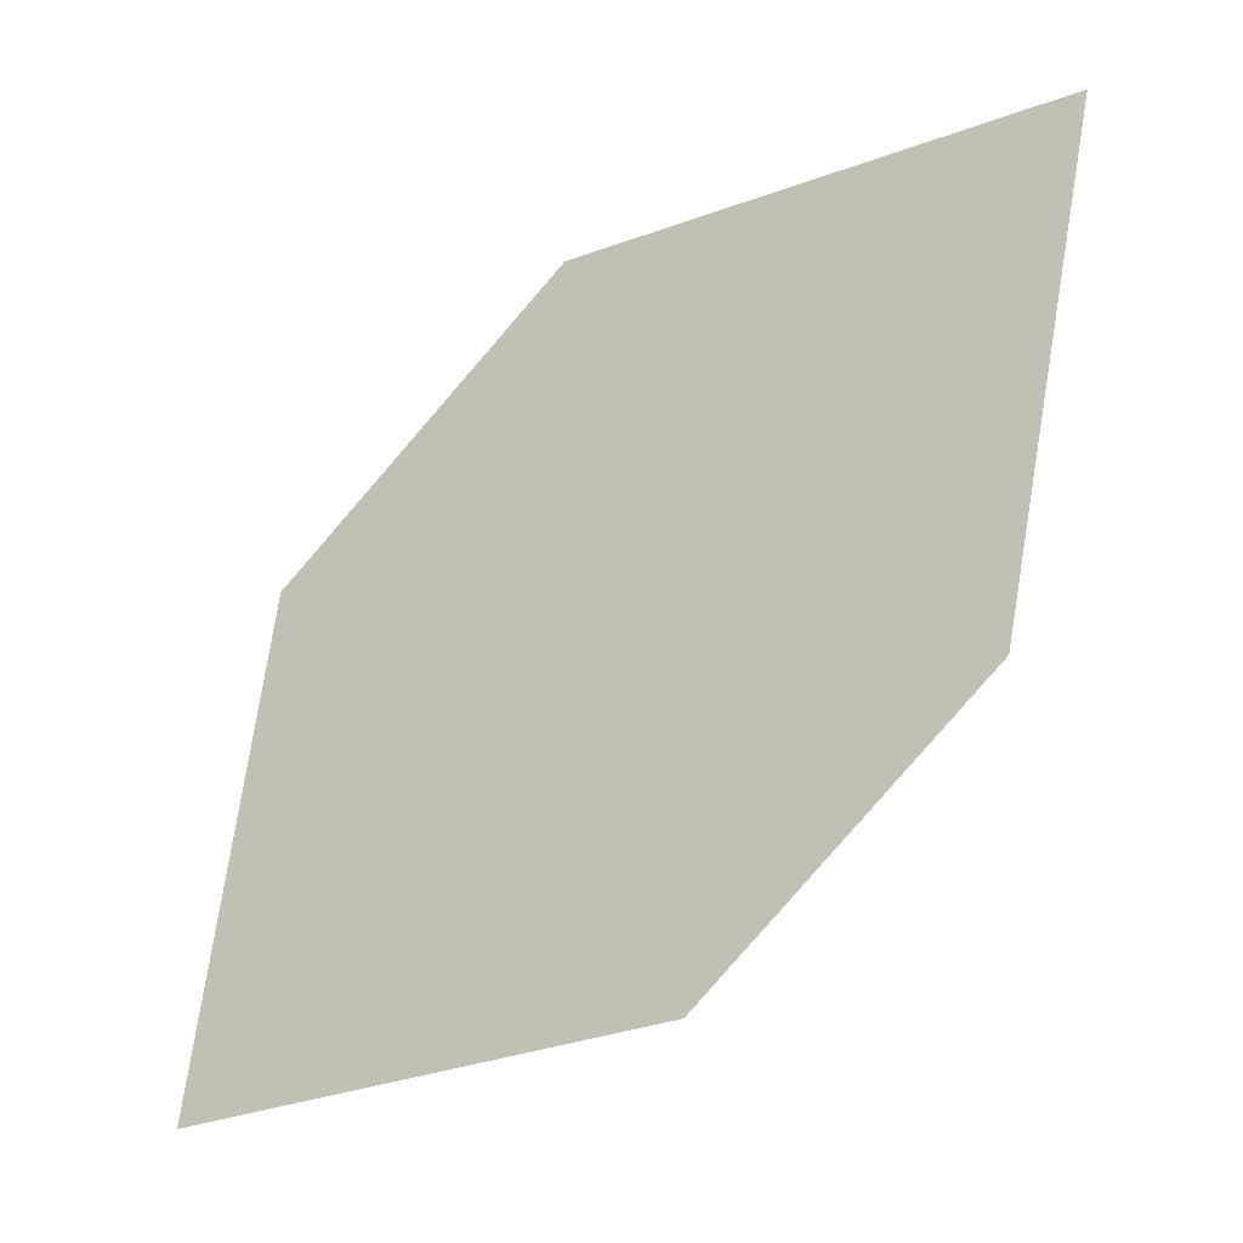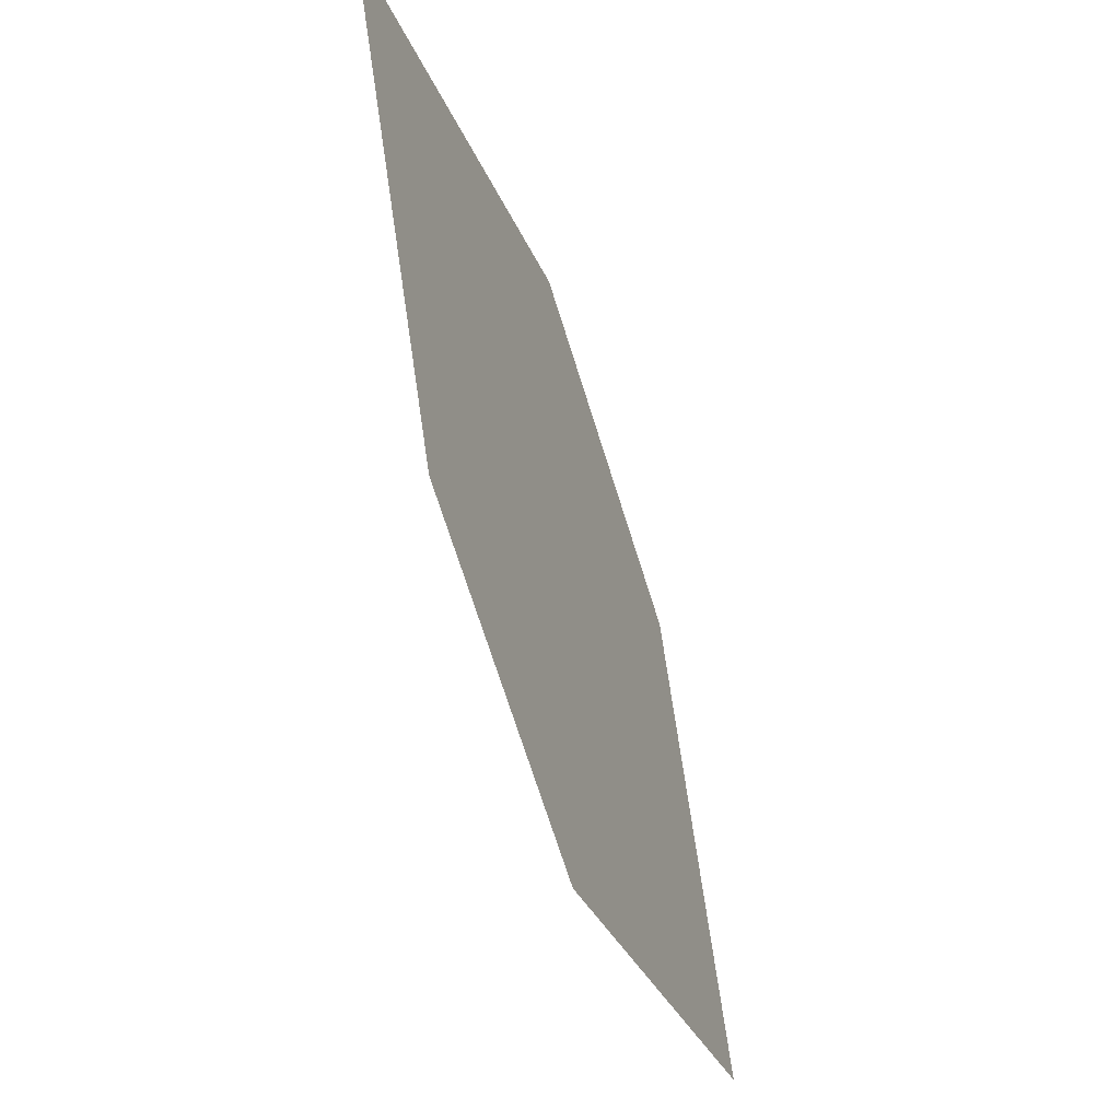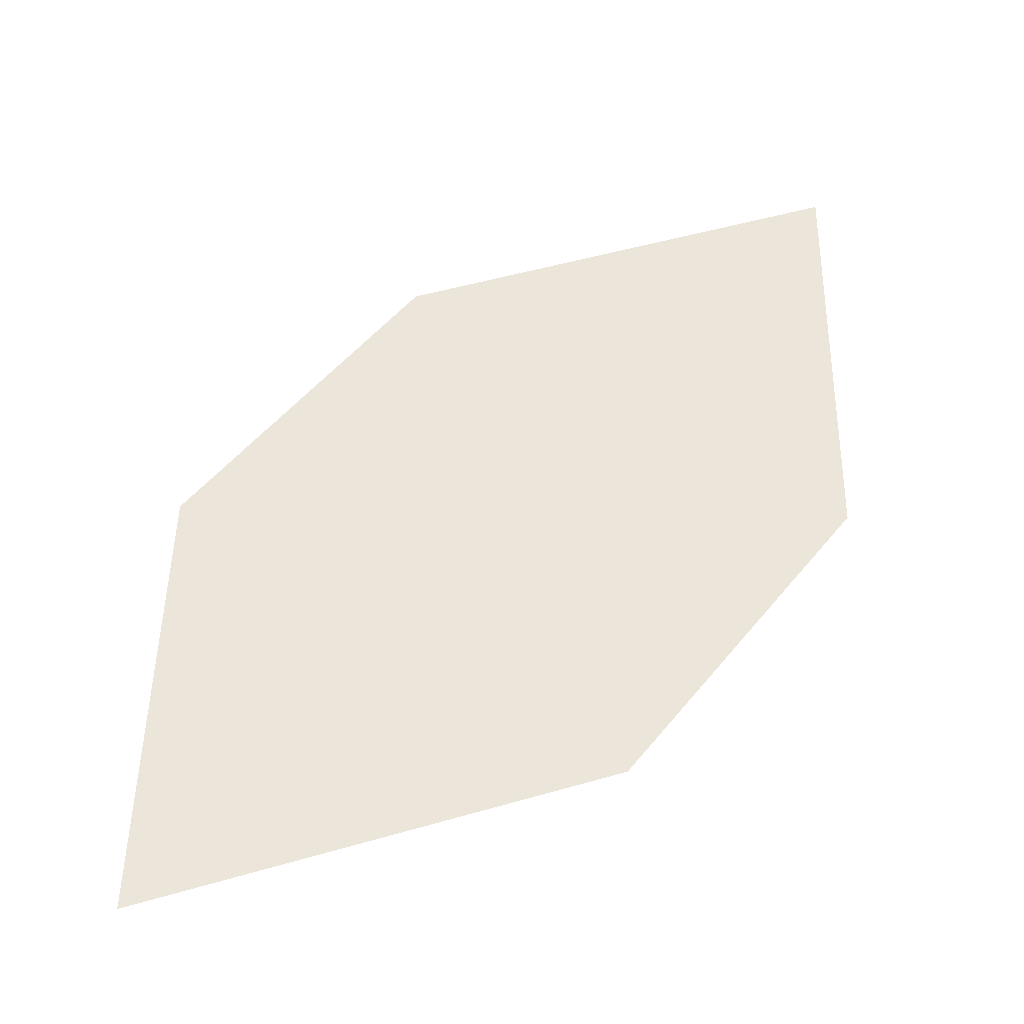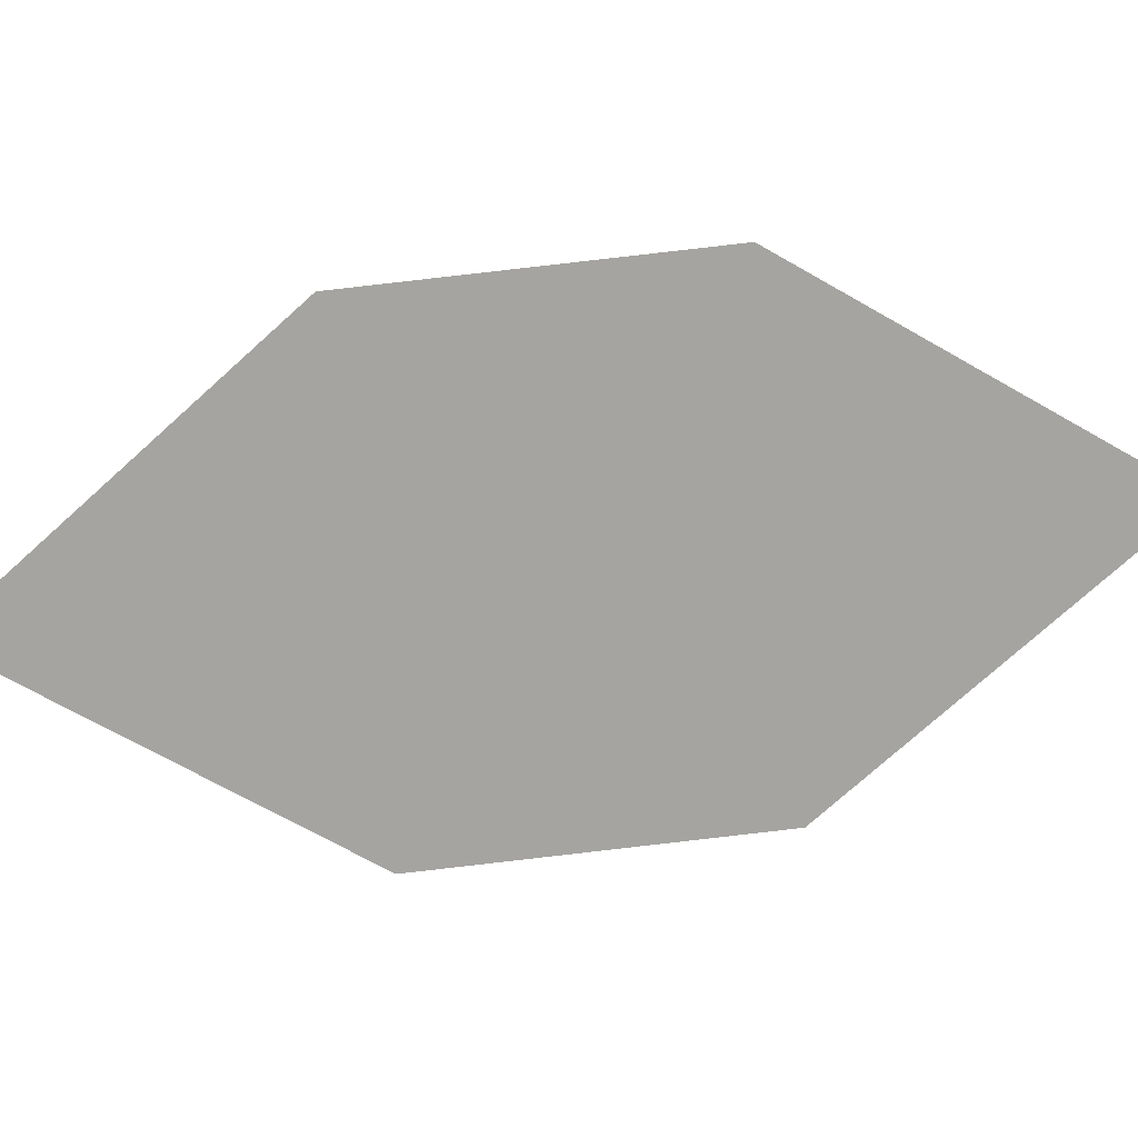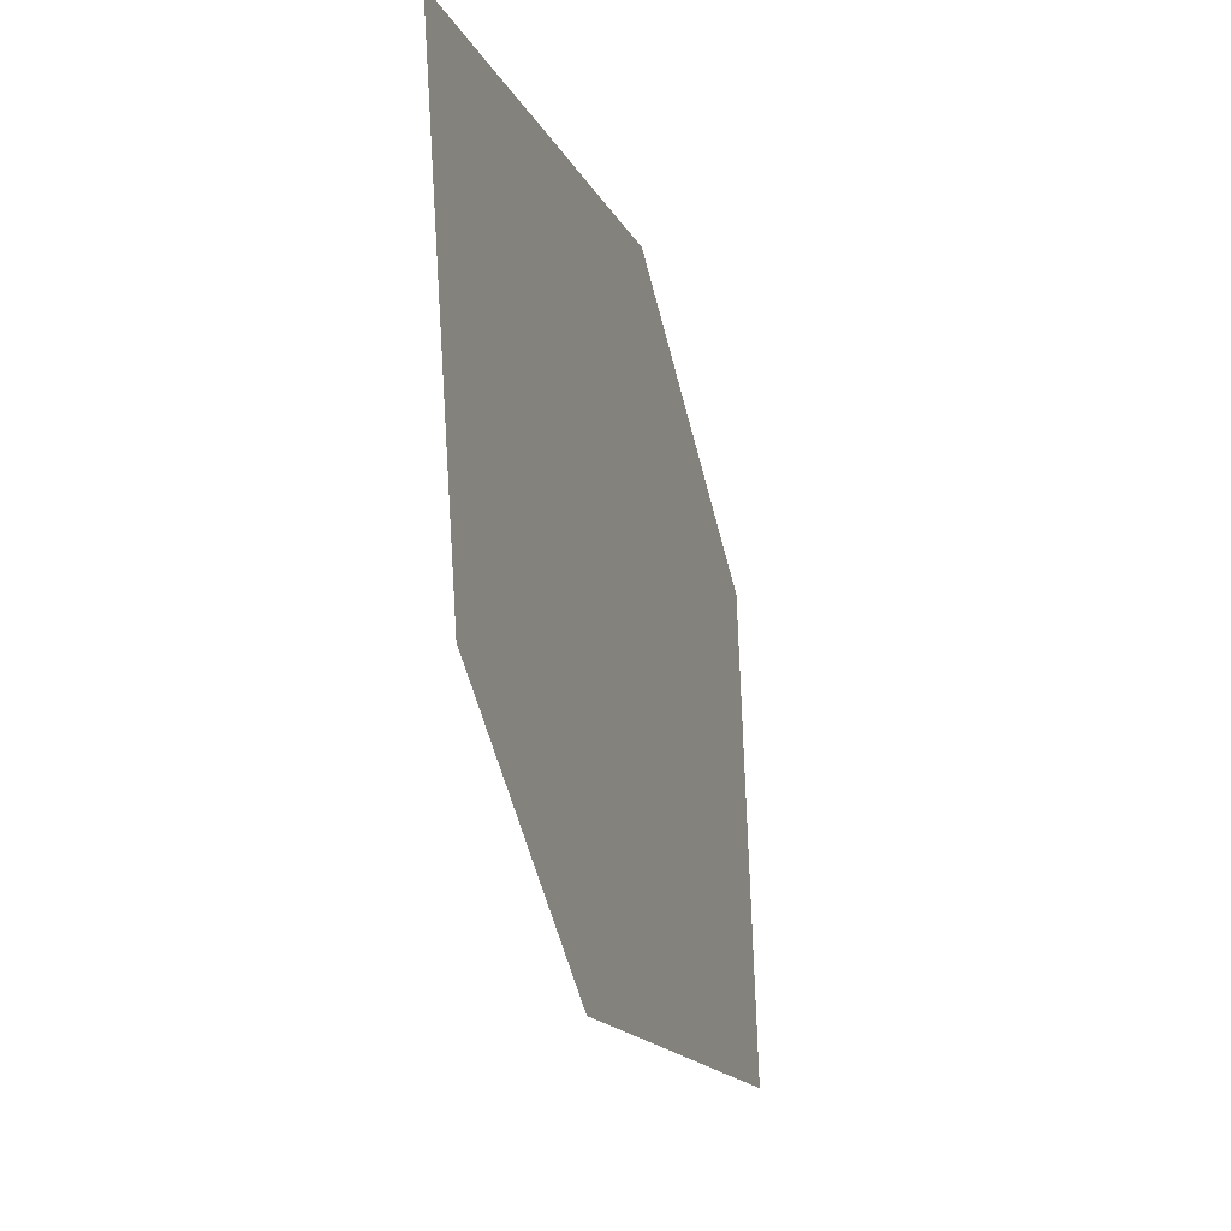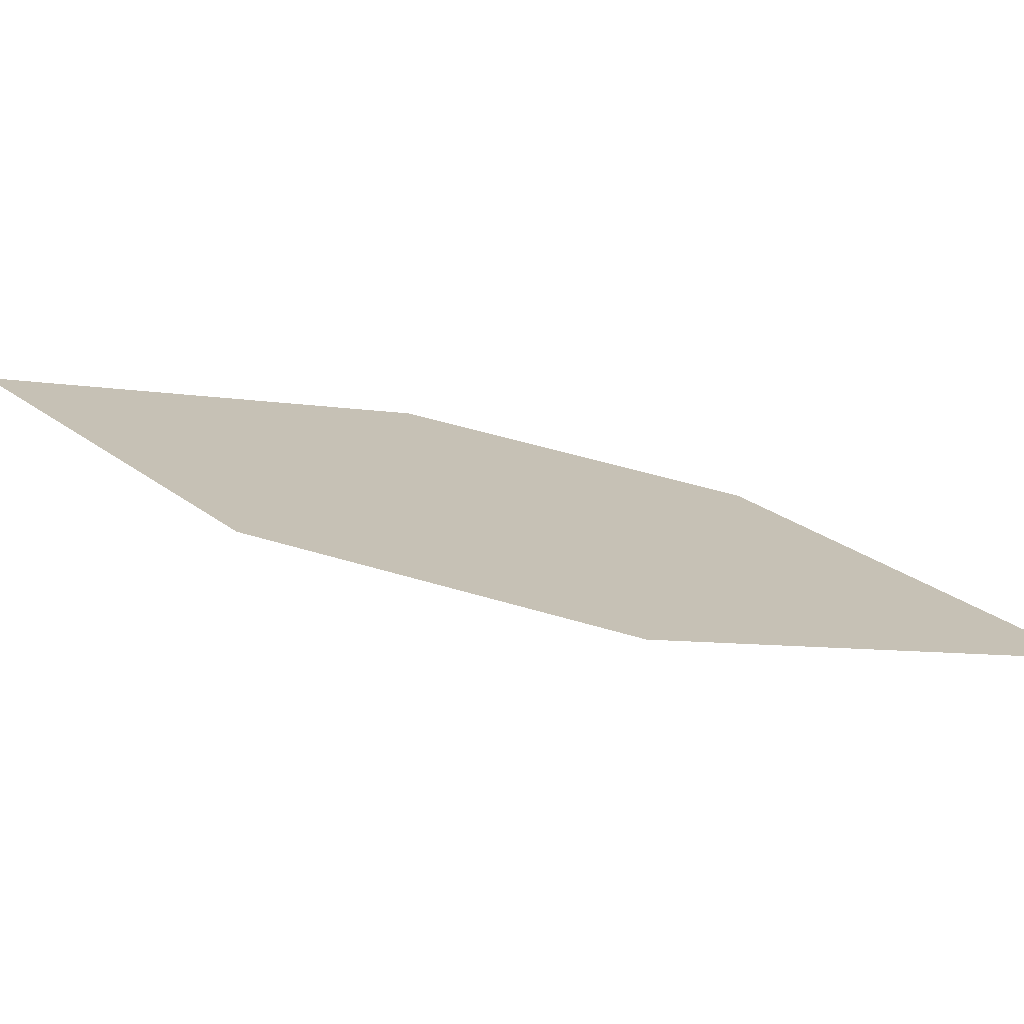
<metadata>
{"format":"obj","ext":"obj","renderer":"f3d","projection":"perspective","resolution":1024,"background":"white","views":[{"elev":6.2,"azim":-1.3,"up":"+Z"},{"elev":57.3,"azim":-119.7,"up":"+Z"},{"elev":-21.7,"azim":-26.2,"up":"+Z"},{"elev":73.6,"azim":124.7,"up":"+Y"},{"elev":74.9,"azim":-113.9,"up":"+Z"},{"elev":48.3,"azim":-31.5,"up":"+Y"}]}
</metadata>
<code>
o leaves.004
v 0.2473 0.1682 0.7781
v 0.2715 0.1589 0.7858
v 0.2904 0.1664 0.8277
v 0.2519 0.1762 0.8035
v 0.2662 0.1756 0.82
v 0.2858 0.1583 0.8024
f 1 2 6 3
f 1 3 5 4

</code>
